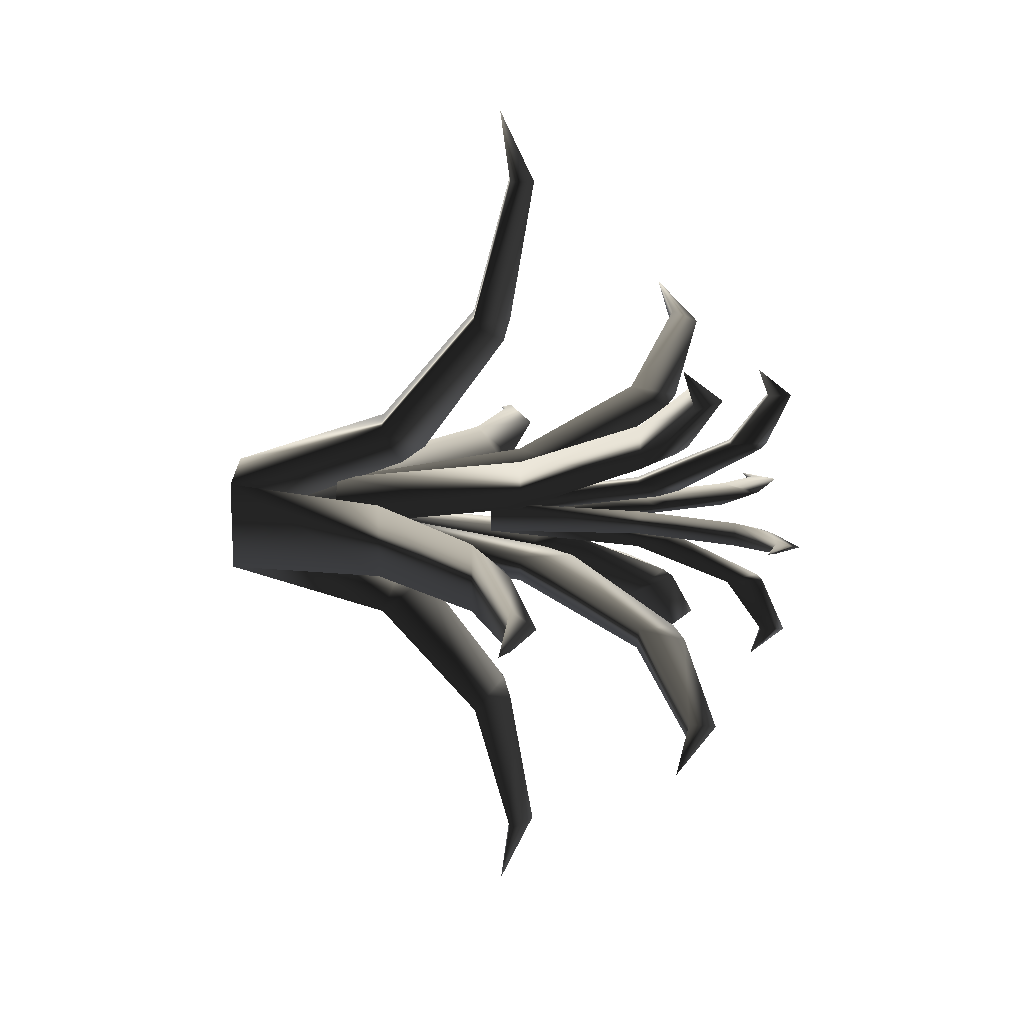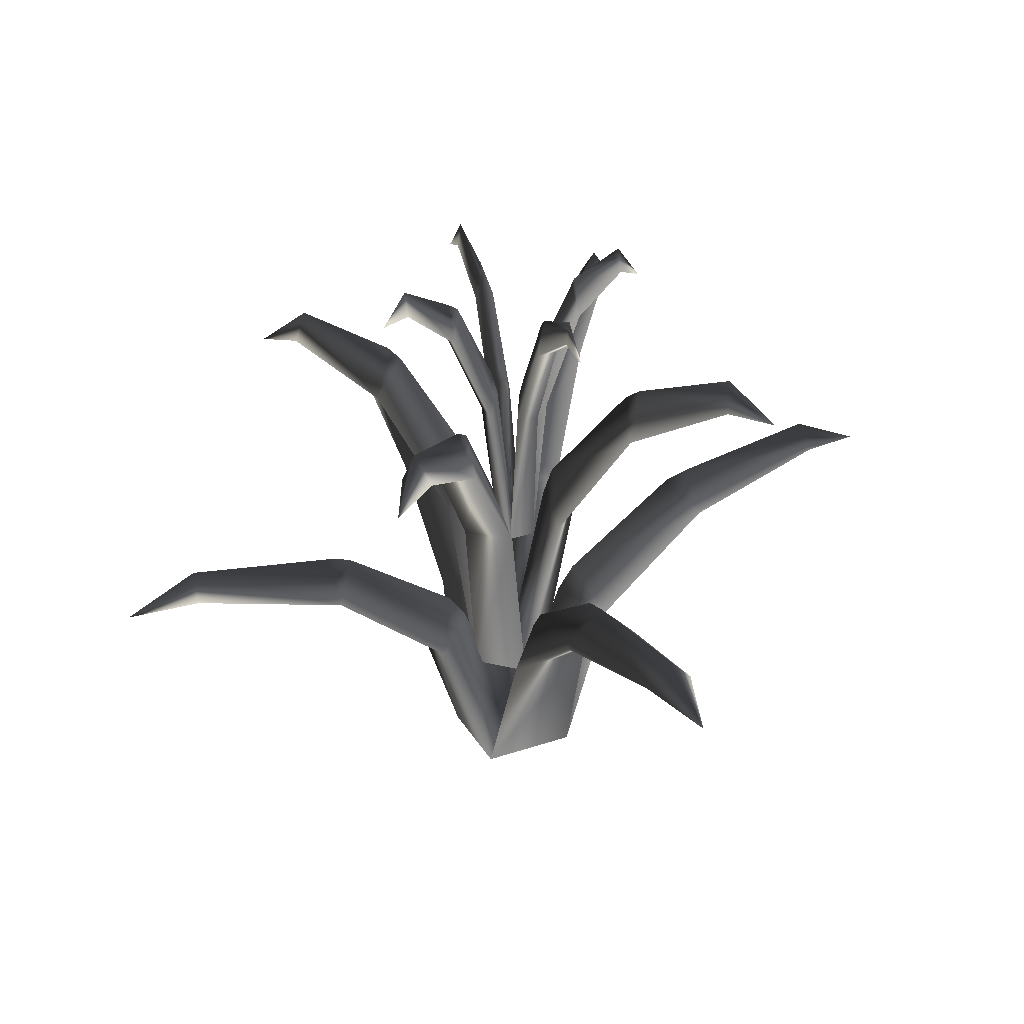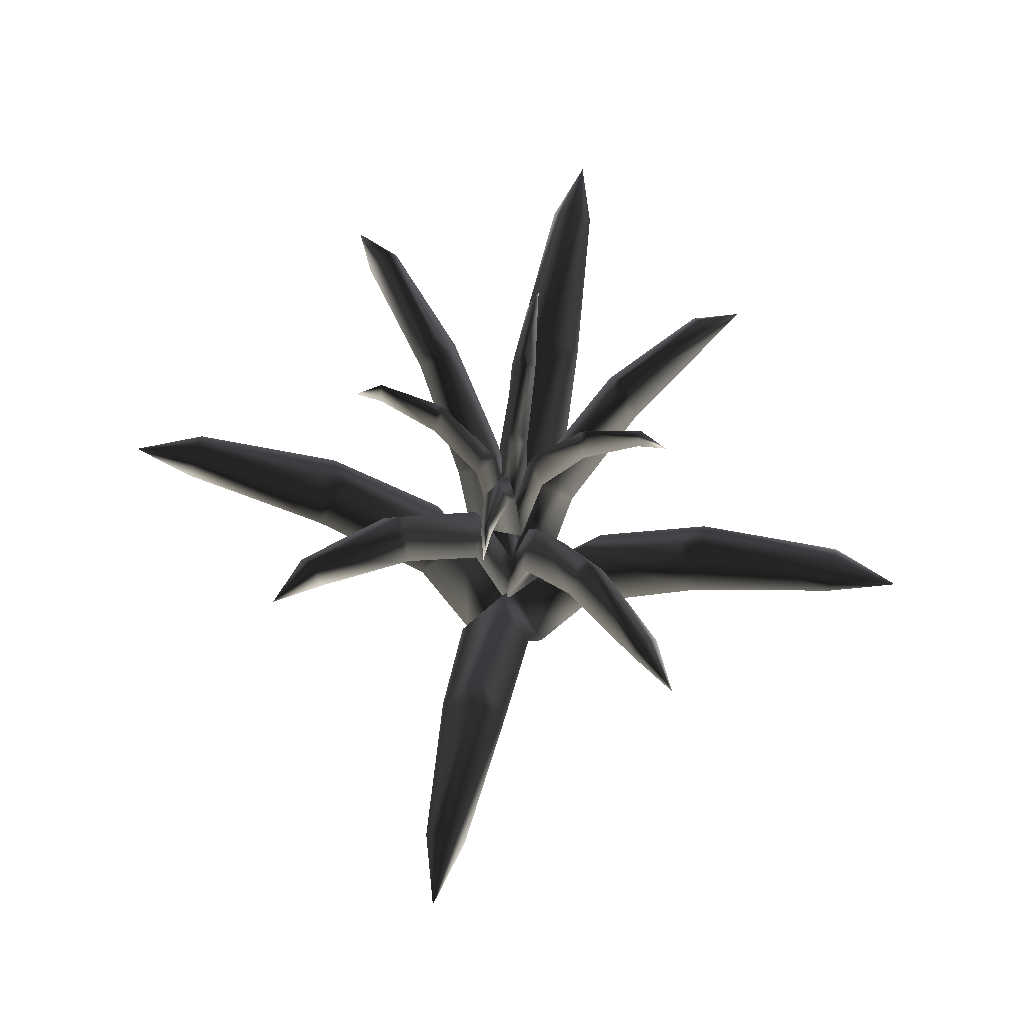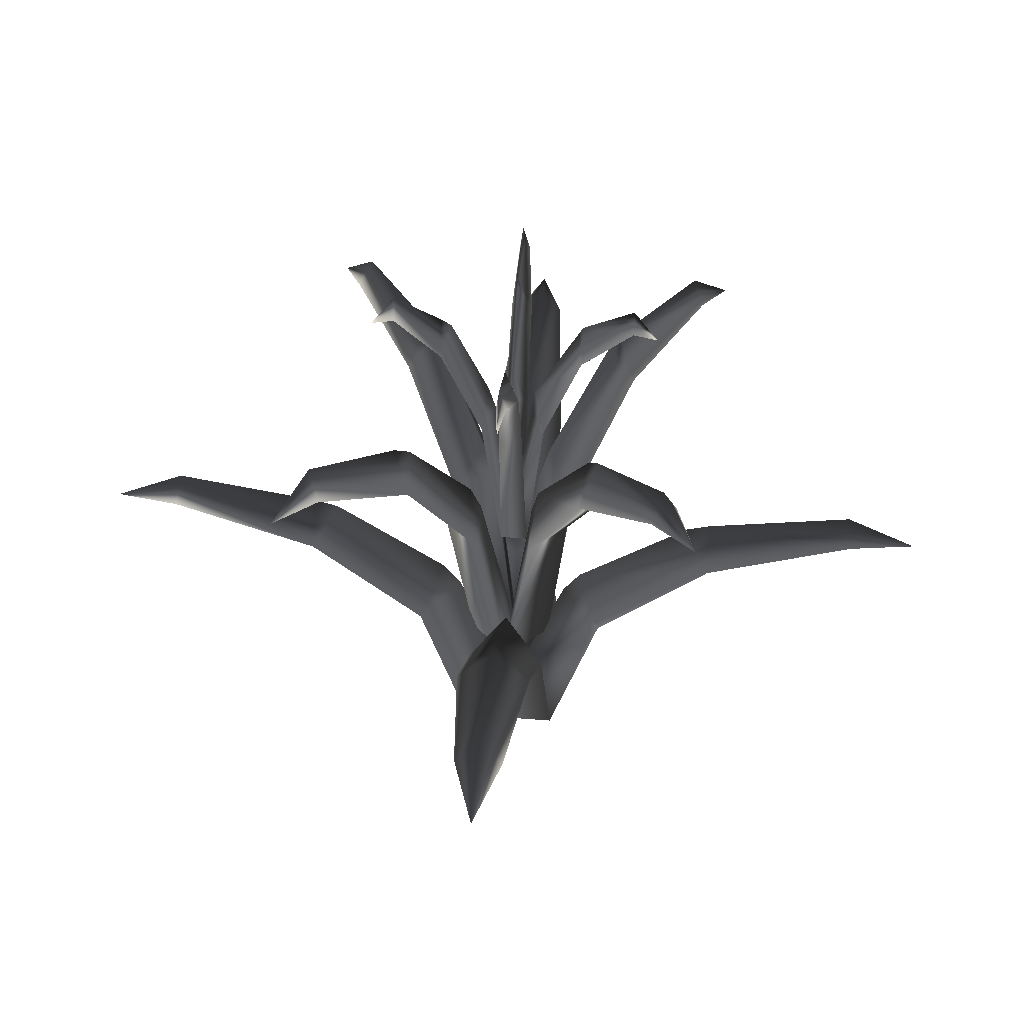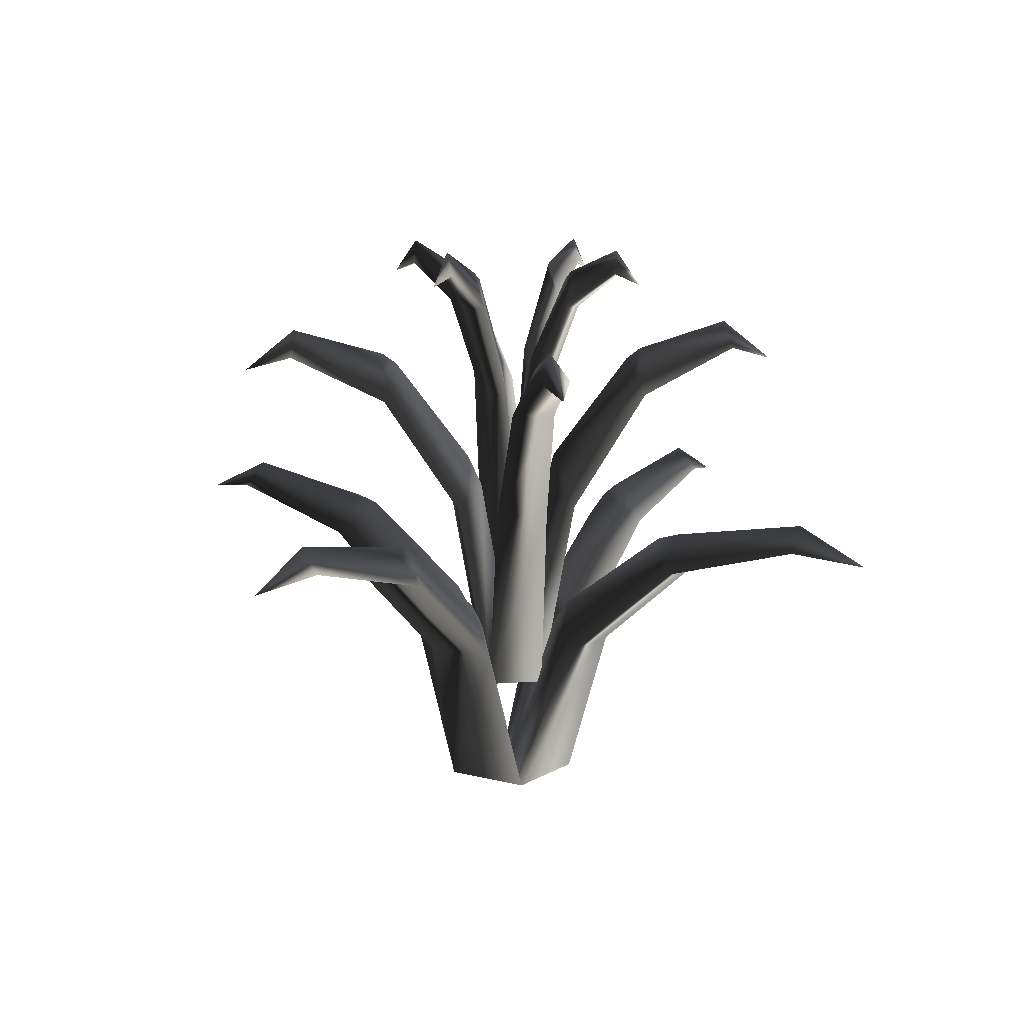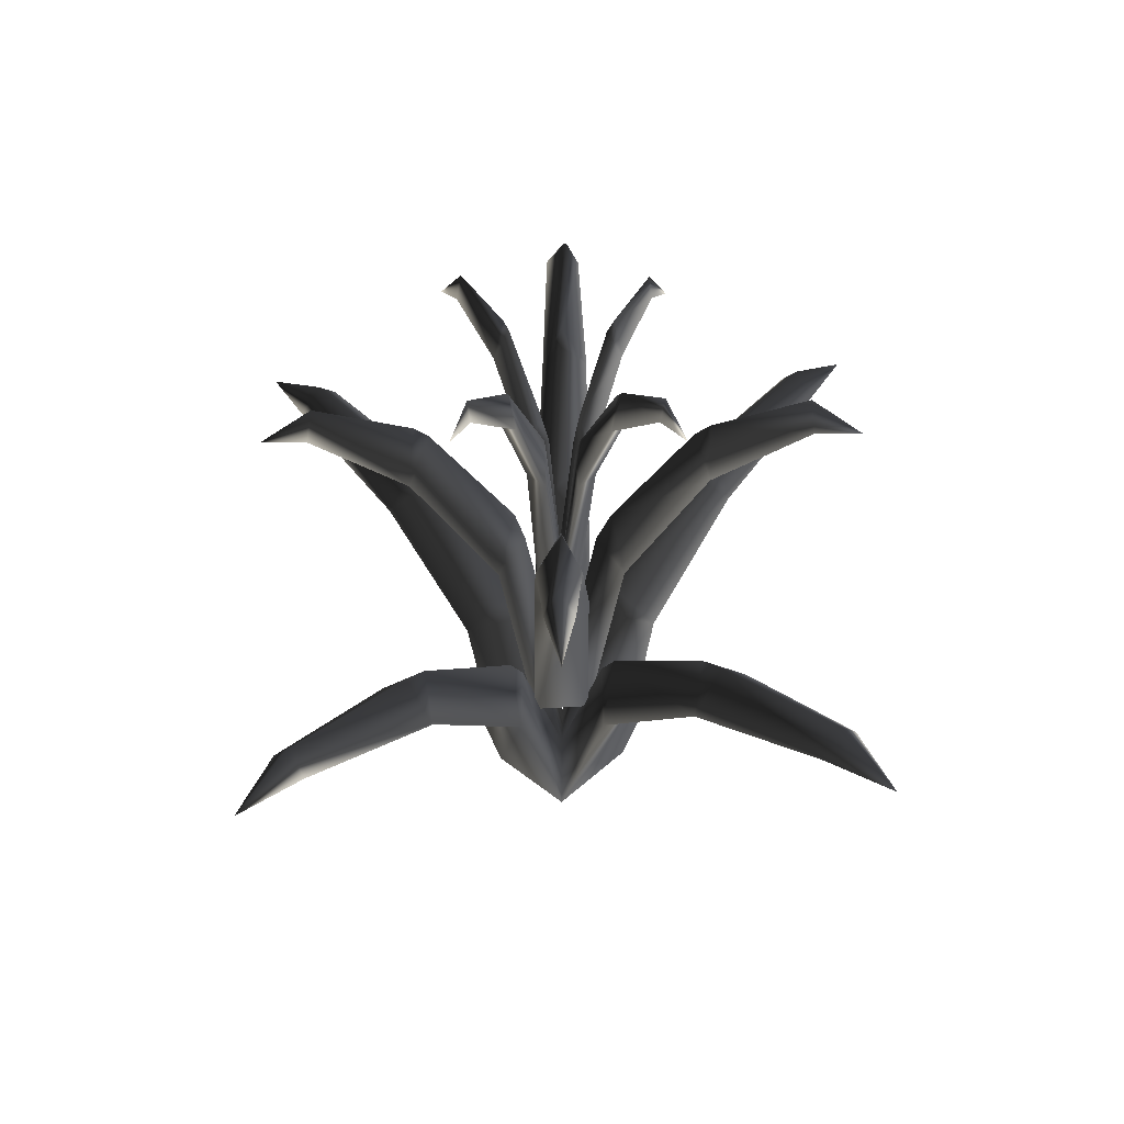
<metadata>
{"format":"obj","ext":"obj","renderer":"f3d","projection":"perspective","resolution":1024,"background":"white","views":[{"elev":-72.8,"azim":90.0,"up":"+Z"},{"elev":31.2,"azim":-115.7,"up":"+Y"},{"elev":69.5,"azim":10.8,"up":"+Y"},{"elev":44.2,"azim":-84.6,"up":"+Y"},{"elev":10.7,"azim":-146.2,"up":"+Y"},{"elev":44.5,"azim":43.2,"up":"+Y"}]}
</metadata>
<code>
o 1599
v -59 84 4
v -52 82 4
v -59 73 -7
v -101 84 -3
v -100 91 4
v -59 73 15
v -26 45 16
v -19 58 4
v -26 45 -8
v -101 84 11
v -121 81 4
v -14 51 4
v 2 7 4
v -11 0 -10
v -11 0 18
v -9 45 33
v 2 51 21
v 15 0 18
v 30 45 16
v 18 51 4
v 15 0 -10
v 13 45 -25
v 2 51 -13
v -9 45 -25
v -8 73 -59
v 12 73 -59
v 2 58 -18
v 2 82 -52
v 2 84 -59
v 2 91 -102
v -4 84 -103
v 8 84 -103
v 2 84 67
v 2 82 60
v -8 73 67
v -4 84 111
v 2 91 110
v 12 73 67
v 13 45 33
v 2 58 26
v 8 84 111
v 2 81 131
v 63 84 4
v 56 82 4
v 63 73 15
v 105 84 11
v 104 91 4
v 63 73 -7
v 30 45 -8
v 23 58 4
v 105 84 -3
v 125 81 4
v 2 81 -123
v -28 136 32
v -25 133 29
v -33 122 27
v -52 136 49
v -47 144 52
v -23 122 39
v -6 87 22
v -8 103 13
v -17 87 11
v -45 136 56
v -58 132 62
v -6 94 11
v 2 39 4
v -10 31 3
v 2 31 16
v 9 87 23
v 9 94 12
v 13 31 4
v 20 87 -3
v 9 94 -3
v 2 31 -9
v -6 87 -16
v -6 94 -5
v -17 87 -5
v -32 122 -24
v -23 122 -33
v -8 103 -8
v -25 133 -24
v -28 136 -28
v -47 144 -50
v -52 136 -47
v -45 136 -53
v 31 136 35
v 28 133 32
v 26 122 40
v 48 136 60
v 50 144 57
v 35 122 31
v 20 87 12
v 12 103 15
v 54 136 54
v 61 132 67
v 31 136 -25
v 28 133 -22
v 36 122 -20
v 54 136 -42
v 50 144 -45
v 26 122 -31
v 9 87 -15
v 12 103 -6
v 48 136 -49
v 61 132 -55
v -58 132 -60
v -20 162 4
v -18 160 4
v -20 151 2
v -36 162 3
v -36 169 4
v -20 151 8
v -8 123 8
v -6 136 4
v -8 123 1
v -36 162 6
v -44 159 4
v -3 129 4
v 2 85 4
v -3 78 1
v -3 78 9
v -2 123 14
v 2 129 10
v 6 78 9
v 12 123 8
v 7 129 4
v 6 78 1
v 5 123 -5
v 2 129 -1
v -2 123 -5
v -2 151 -17
v 5 151 -17
v 2 136 -3
v 2 160 -14
v 2 162 -17
v 2 169 -31
v 0 162 -31
v 3 162 -31
v 2 162 25
v 2 160 24
v -2 151 25
v 0 162 40
v 2 169 40
v 5 151 25
v 5 123 14
v 2 136 11
v 3 162 40
v 2 159 47
v 24 162 4
v 22 160 4
v 24 151 8
v 39 162 6
v 39 169 4
v 24 151 2
v 12 123 1
v 9 136 4
v 39 162 3
v 47 159 4
v 2 159 -38
f 1 2 3
f 1 3 4
f 1 4 5
f 1 5 6
f 1 6 2
f 2 6 7
f 2 7 8
f 2 8 3
f 3 8 9
f 3 9 6
f 3 6 10
f 3 10 4
f 4 10 11
f 4 11 5
f 5 11 10
f 5 10 6
f 9 12 13
f 9 13 14
f 9 14 7
f 9 7 6
f 7 14 15
f 7 15 12
f 7 12 8
f 8 12 9
f 12 15 13
f 13 15 16
f 13 16 17
f 13 17 18
f 13 18 19
f 13 19 20
f 13 20 21
f 13 21 22
f 13 22 23
f 13 23 14
f 14 23 24
f 14 24 21
f 21 24 22
f 22 24 25
f 22 25 26
f 22 26 27
f 22 27 23
f 23 27 24
f 24 27 28
f 24 28 25
f 25 28 29
f 25 29 30
f 25 30 31
f 25 31 26
f 26 31 32
f 26 32 29
f 26 29 28
f 26 28 27
f 33 34 35
f 33 35 36
f 33 36 37
f 33 37 38
f 33 38 34
f 34 38 39
f 34 39 40
f 34 40 35
f 35 40 16
f 35 16 38
f 35 38 41
f 35 41 36
f 36 41 42
f 36 42 37
f 37 42 41
f 37 41 38
f 39 16 15
f 39 15 18
f 39 18 17
f 39 17 40
f 40 17 16
f 38 16 39
f 43 44 45
f 43 45 46
f 43 46 47
f 43 47 48
f 43 48 44
f 44 48 49
f 44 49 50
f 44 50 45
f 45 50 19
f 45 19 48
f 45 48 51
f 45 51 46
f 46 51 52
f 46 52 47
f 47 52 51
f 47 51 48
f 49 19 18
f 49 18 21
f 49 21 20
f 49 20 50
f 50 20 19
f 48 19 49
f 32 30 29
f 30 32 53
f 30 53 31
f 31 53 32
f 54 55 56
f 54 56 57
f 54 57 58
f 54 58 59
f 54 59 55
f 55 59 60
f 55 60 61
f 55 61 56
f 56 61 62
f 56 62 59
f 56 59 63
f 56 63 57
f 57 63 64
f 57 64 58
f 58 64 63
f 58 63 59
f 62 65 66
f 62 66 67
f 62 67 60
f 62 60 59
f 60 67 68
f 60 68 65
f 60 65 61
f 61 65 62
f 65 68 66
f 66 68 69
f 66 69 70
f 66 70 71
f 66 71 72
f 66 72 73
f 66 73 74
f 66 74 75
f 66 75 76
f 66 76 67
f 67 76 77
f 67 77 74
f 74 77 75
f 75 77 78
f 75 78 79
f 75 79 80
f 75 80 76
f 76 80 77
f 77 80 81
f 77 81 78
f 78 81 82
f 78 82 83
f 78 83 84
f 78 84 79
f 79 84 85
f 79 85 82
f 79 82 81
f 79 81 80
f 86 87 88
f 86 88 89
f 86 89 90
f 86 90 91
f 86 91 87
f 87 91 92
f 87 92 93
f 87 93 88
f 88 93 69
f 88 69 91
f 88 91 94
f 88 94 89
f 89 94 95
f 89 95 90
f 90 95 94
f 90 94 91
f 92 69 68
f 92 68 71
f 92 71 70
f 92 70 93
f 93 70 69
f 91 69 92
f 96 97 98
f 96 98 99
f 96 99 100
f 96 100 101
f 96 101 97
f 97 101 102
f 97 102 103
f 97 103 98
f 98 103 72
f 98 72 101
f 98 101 104
f 98 104 99
f 99 104 105
f 99 105 100
f 100 105 104
f 100 104 101
f 102 72 71
f 102 71 74
f 102 74 73
f 102 73 103
f 103 73 72
f 101 72 102
f 85 83 82
f 83 85 106
f 83 106 84
f 84 106 85
f 107 108 109
f 107 109 110
f 107 110 111
f 107 111 112
f 107 112 108
f 108 112 113
f 108 113 114
f 108 114 109
f 109 114 115
f 109 115 112
f 109 112 116
f 109 116 110
f 110 116 117
f 110 117 111
f 111 117 116
f 111 116 112
f 115 118 119
f 115 119 120
f 115 120 113
f 115 113 112
f 113 120 121
f 113 121 118
f 113 118 114
f 114 118 115
f 118 121 119
f 119 121 122
f 119 122 123
f 119 123 124
f 119 124 125
f 119 125 126
f 119 126 127
f 119 127 128
f 119 128 129
f 119 129 120
f 120 129 130
f 120 130 127
f 127 130 128
f 128 130 131
f 128 131 132
f 128 132 133
f 128 133 129
f 129 133 130
f 130 133 134
f 130 134 131
f 131 134 135
f 131 135 136
f 131 136 137
f 131 137 132
f 132 137 138
f 132 138 135
f 132 135 134
f 132 134 133
f 139 140 141
f 139 141 142
f 139 142 143
f 139 143 144
f 139 144 140
f 140 144 145
f 140 145 146
f 140 146 141
f 141 146 122
f 141 122 144
f 141 144 147
f 141 147 142
f 142 147 148
f 142 148 143
f 143 148 147
f 143 147 144
f 145 122 121
f 145 121 124
f 145 124 123
f 145 123 146
f 146 123 122
f 144 122 145
f 149 150 151
f 149 151 152
f 149 152 153
f 149 153 154
f 149 154 150
f 150 154 155
f 150 155 156
f 150 156 151
f 151 156 125
f 151 125 154
f 151 154 157
f 151 157 152
f 152 157 158
f 152 158 153
f 153 158 157
f 153 157 154
f 155 125 124
f 155 124 127
f 155 127 126
f 155 126 156
f 156 126 125
f 154 125 155
f 138 136 135
f 136 138 159
f 136 159 137
f 137 159 138

</code>
